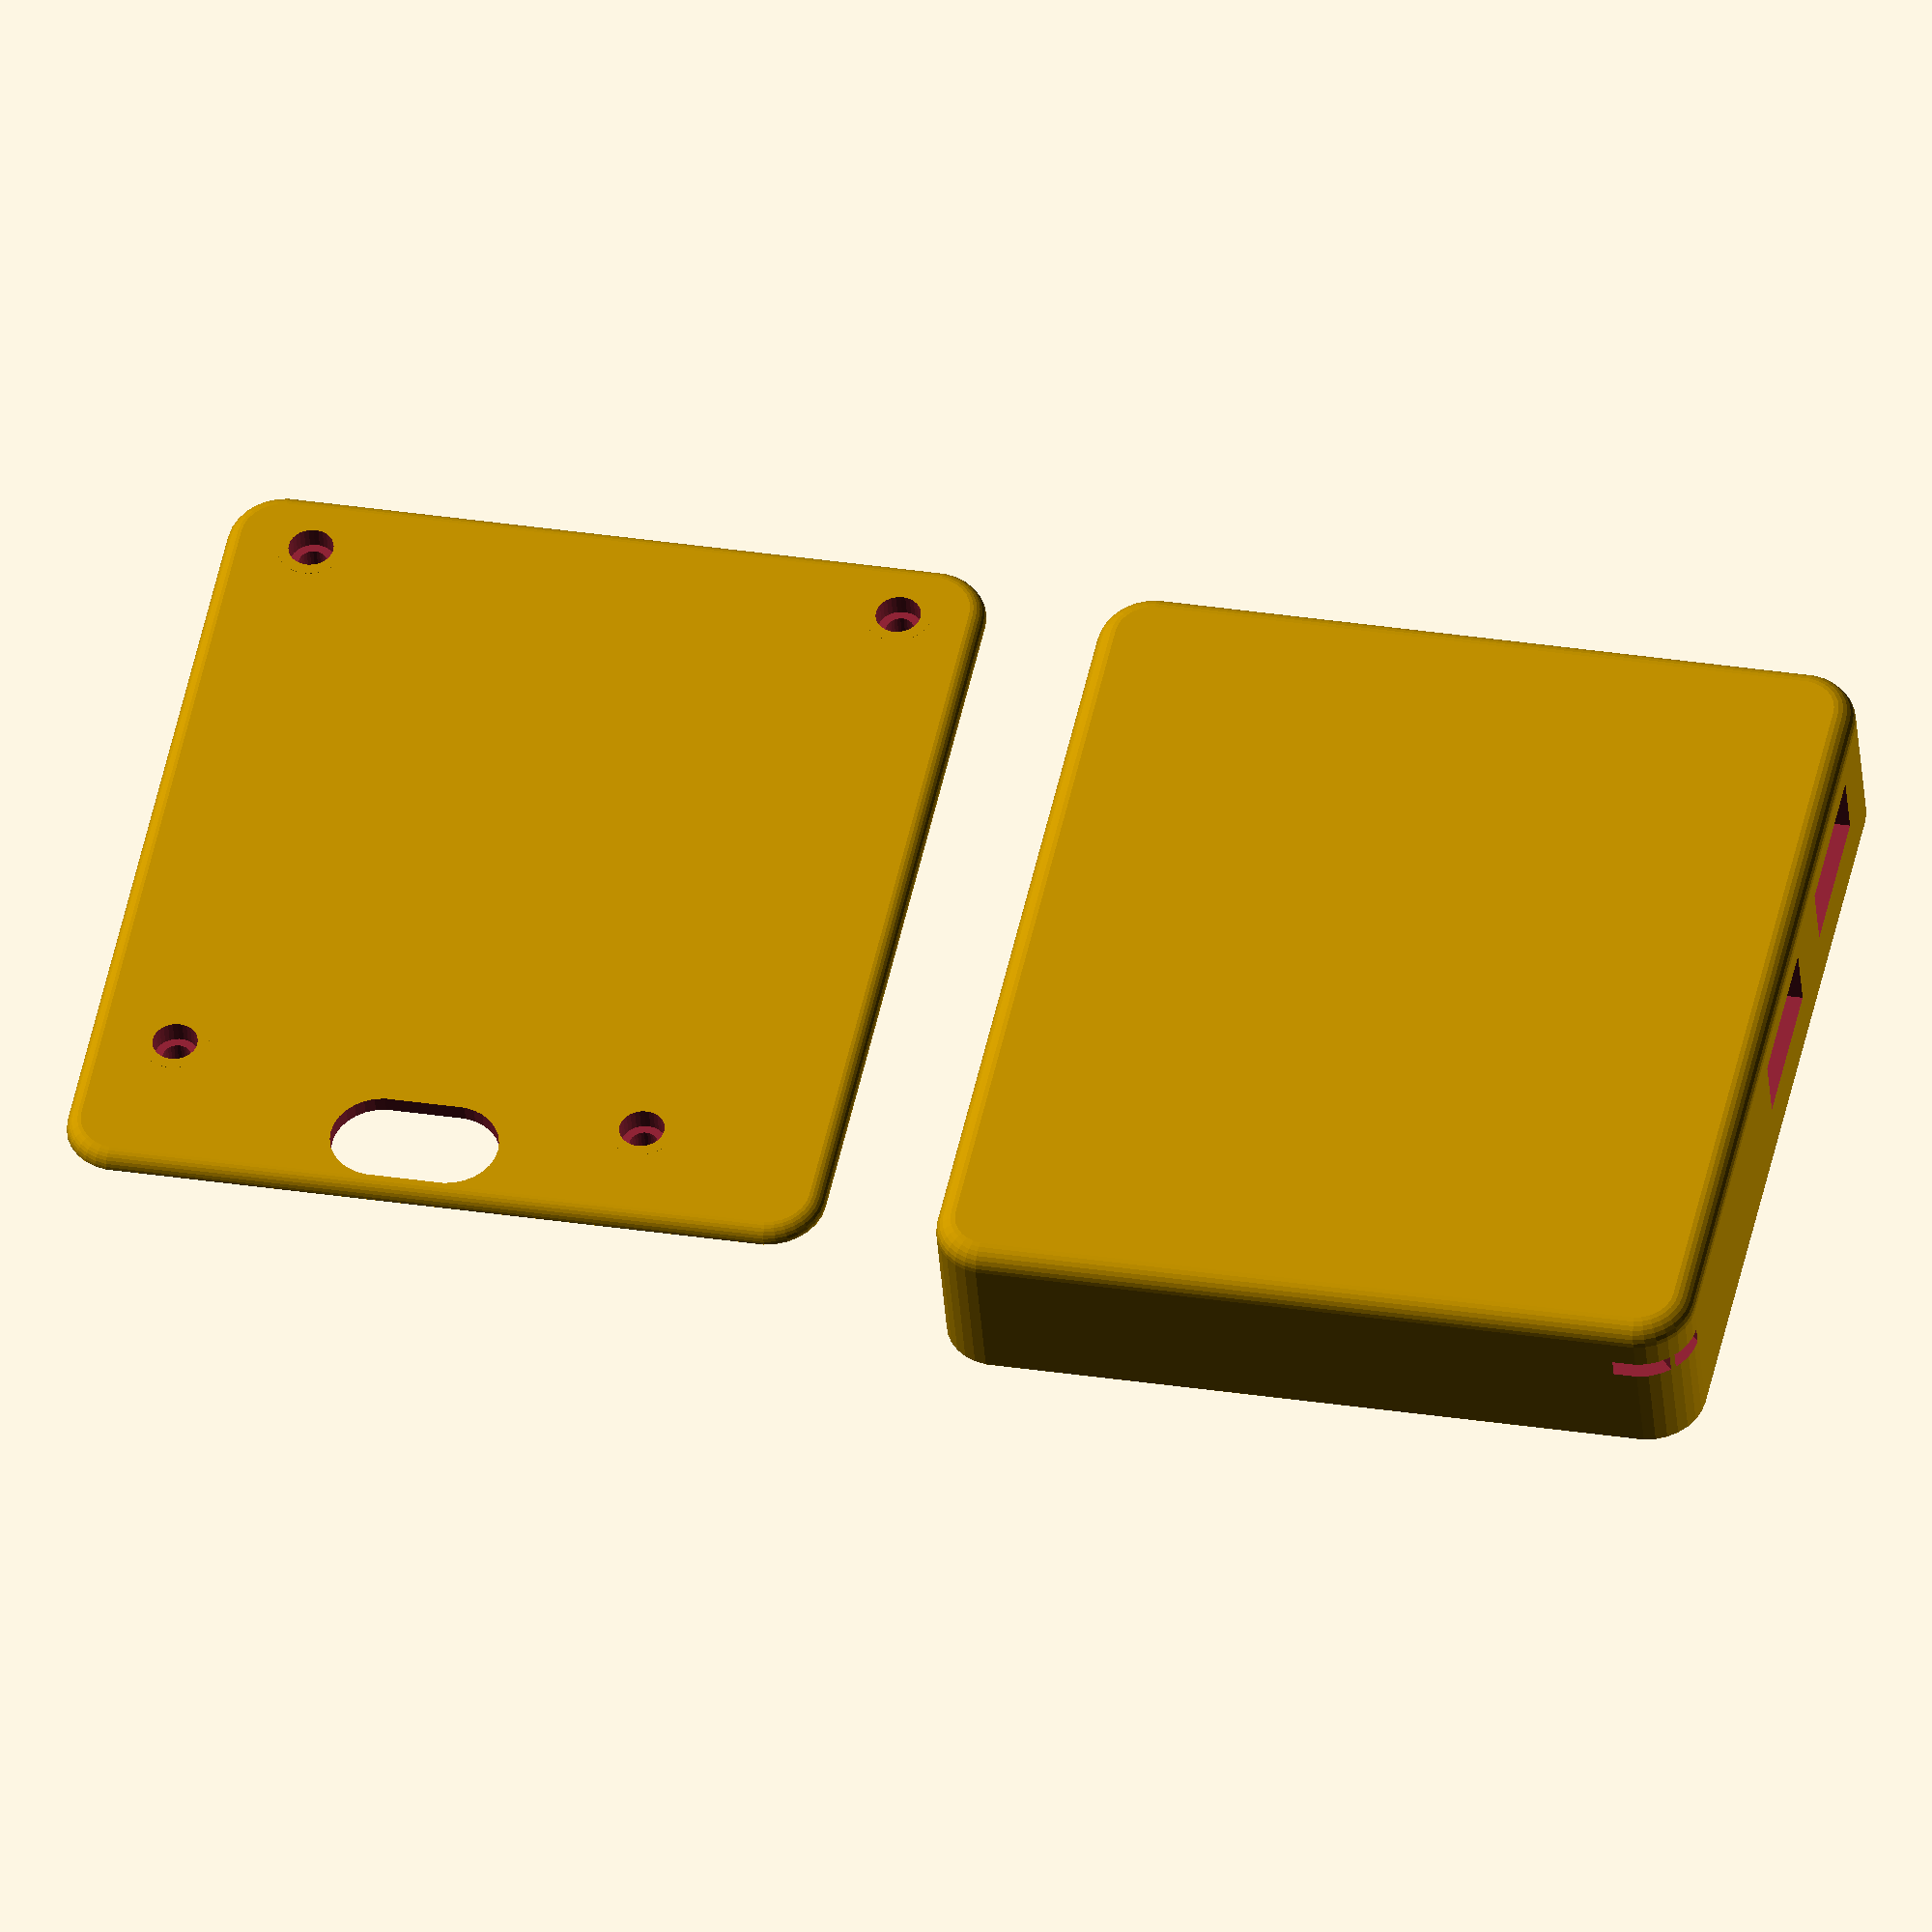
<openscad>
$fs = 0.3;

wallThickness = 1.5;
pcbX = 65;
insideY = 74.5;

// Defines pcb position
bottomLeftHoleX = 6 + wallThickness;
bottomLeftHoleY = 4.5 + wallThickness;

// Relative holes positions
bottomHolesXGap = 52.7;
rightHolesYGap = 57.4;
leftHolesYGap = 61.2;
leftHolesXGap = 10;

extraHoleBottomXGap = 5.7;
extraHoleTopXGap = 2.1;
extraHoleTopYGap = 45.4;

// bottom plate specs
bottomPlateX = pcbX + 2 * wallThickness;
bottomPlateY = insideY + 2 * wallThickness ;// was 77
bottomPlateZ = 1.5;

// Holes specs
holesHeight = 9;
holesExternalDiameter = 4.5;
holesInternalDiameter = 2;
holeGussetlength = 4;
holeGussetThickness = 1;

// dimensions
pcbThickness = 1;
pcbTopClearance = 3;
boxHeight = bottomPlateZ + holesHeight + pcbThickness + pcbTopClearance;




// Pcb screw holes
module pcbScrewHoles() {
    // Bottom left hole
    translate([bottomLeftHoleX, bottomLeftHoleY, bottomPlateZ]) {
        rotate([0, 0, 180]) {
            screwHole(gusset1=4.2, gusset2=3, gusset3=1);
        }
    }

    // Bottom right hole
    translate([bottomLeftHoleX + bottomHolesXGap, bottomLeftHoleY, bottomPlateZ]) {
        rotate([0, 0, 180]) {
            screwHole(gusset2=3, gusset3=4.2);
        }
    }

    // Top right hole
    translate([bottomLeftHoleX + bottomHolesXGap, bottomLeftHoleY + rightHolesYGap, bottomPlateZ]) {
        screwHole(gusset1=4.2, gusset2=2.8);
    }

    // Top left hole
    translate([bottomLeftHoleX + leftHolesXGap, bottomLeftHoleY + leftHolesYGap, bottomPlateZ]) {
        screwHole(gusset2=7, gusset3=14);
    }
    
    // Bottom extra hole
    translate([bottomLeftHoleX + extraHoleBottomXGap, bottomLeftHoleY, bottomPlateZ]) {
        rotate([0, 0, 180]) {
            screwHole(gusset1=1, gusset2=3);
        }
    }
    
    // Top extra hole
    translate([bottomLeftHoleX + extraHoleTopXGap, bottomLeftHoleY + extraHoleTopYGap, bottomPlateZ]) {
        rotate([0, 0, 180]) {
            screwHole(gusset1=7, gusset2=0);
        }
    }
}

module screwHole(gusset1=holeGussetlength, gusset2=holeGussetlength, gusset3=holeGussetlength) {
        difference() {
        // External
        cylinder(h=holesHeight, d=holesExternalDiameter);
        // Internal
        cylinder(h=holesHeight+1, d=holesInternalDiameter);
    }
    
    // Gussets
    for(angle=[0, 90, 180]) {
        length = angle==0 ? gusset1 : (angle==90 ?gusset2 : gusset3);
        
        rotate([0, 0, angle]) {
            translate([holesInternalDiameter/2, -holeGussetThickness/2, 0]) {
                cube([length + (holesExternalDiameter-holesInternalDiameter)/2, holeGussetThickness, holesHeight]);
            }
        }
    }
}



// Connectors plate

// Usb-c Connector dimension
usbcW = 9;
usbcH = 3;
topLeftHoleToUsbcEdge = 2.8;

usbcCenterY = bottomLeftHoleY + leftHolesYGap - (topLeftHoleToUsbcEdge + usbcW/2);
usbcCenterZ = bottomPlateZ + holesHeight - usbcH/2;

// Usb connector dimensions
usbW = 13;
usbH = 5.6;

usbcToUsbYGap = 19.2;
usbcToUsbZGap = 2.5;

// Hdmi connector dimensions

hdmiW = 15;
hdmiH = 5.3;
hdmiHsmall = 3.2;
hdmiWsmall = 10.7;

usbToHdmiYGap = 21.1;
usbToHdmiZGap = 0.9 ;

module connectorsPanelHoles() {
    // Usb-c hole
    translate([0, usbcCenterY, usbcCenterZ]) {
            usbcConnector();
    }
    
    // Usb hole
    translate([0, usbcCenterY - usbcToUsbYGap, usbcCenterZ - usbcToUsbZGap]) {
        cube([10, usbW, usbH], center=true);
    }
    
    // Hdmi hole
    translate([0, usbcCenterY - usbcToUsbYGap - usbToHdmiYGap, usbcCenterZ - usbcToUsbZGap + usbToHdmiZGap]) {
        hdmiConnector();
    }
}

module usbcConnector() {
    rotate([0, 90, 0]) {
        hull() {
            for (i=[-1, 1]) {
                translate([0, i*(usbcW-usbcH)/2, 0]) {
                    cylinder(h=10, d=usbcH, center=true);
                }
            }
        } 
    }
}

module hdmiConnector() {
    hull() {
        translate([0, 0, hdmiHsmall/2 - hdmiH/2]) {
            cube([10, hdmiW, hdmiHsmall], center=true);
        }
        translate([0, 0, hdmiHsmall/2] ) {
            cube([10, hdmiWsmall, hdmiH - hdmiHsmall], center=true);
        }
    }
}



// led hole and led pcb support

ledHoleZpos = 2.8 + bottomPlateZ;
ledHoleZ = 1.6;
ledHoleX = 6.5;
ledHoleY = 4.8;

ledPlasticInnerPartX = 5;
ledPlasticInnerPartY = 4;

ledPcbZ = 9;
ledPcbX = 9.8;
ledPcbThickness = 1.3;
ledPcbToPlasticGap = 1;

ledPcbHolderThickness = 1;
ledPcbHolderHeight = 2.5;

// led hole support dimensions
ledHoleSupportWidth=0.5;
// hole thickness margin
ledHoleWallThicknessMargin=10;

ledWallThickness = 2;

// Thicker walls for led part
module ledWalls() {
    translate([bottomPlateX, bottomPlateY, 0]) {
        union() {
            translate([-(ledHoleX + ledHoleWallThicknessMargin), -ledWallThickness, 0]) {
                cube([ledHoleX + ledHoleWallThicknessMargin, ledWallThickness, boxHeight]);
            }

            translate([-ledWallThickness, -(ledHoleY + ledHoleWallThicknessMargin), 0]) {
                cube([ledWallThickness, ledHoleY + ledHoleWallThicknessMargin, boxHeight]);
            }
        }
        
    }
}

module ledHole() {
    translate([bottomPlateX, bottomPlateY, 0]) {            
        translate([-ledHoleX, 0, ledHoleZpos]) { 
            rotate([0, 0, -45]) {
                translate([0, -5, 0]) {
                    cube([cos(45)*ledHoleX - ledHoleSupportWidth/2, 10, ledHoleZ]);
                }
            }
        }
        
        translate([0, -ledHoleY, ledHoleZpos]) { 
            rotate([0, 0, 135]) {
                translate([0, -5, 0]) {
                    cube([cos(45)*ledHoleY - ledHoleSupportWidth/2, 10, ledHoleZ]);
                }
            }
        }
    }
}

module ledPcbHolder() {
    translate([bottomPlateX, bottomPlateY, 0]) { 
        // bottom part
        translate([-(ledWallThickness + ledPcbX + ledPcbHolderThickness), -(ledWallThickness + ledPlasticInnerPartY + ledPcbToPlasticGap + ledPcbThickness + ledPcbHolderThickness), bottomPlateZ]) {
            cube([ledPcbHolderThickness, ledPcbThickness + ledPcbHolderThickness, ledPcbHolderHeight]);
            cube([3*ledPcbHolderThickness, ledPcbHolderThickness, ledPcbHolderHeight]);
            translate([0, ledPcbHolderThickness + ledPcbThickness, 0]) {
                cube([3*ledPcbHolderThickness, ledPcbHolderThickness, ledPcbHolderHeight]);
            }
        }
        
        
         // top part
        translate([ -(ledWallThickness + ledPcbHolderThickness),  -(ledWallThickness + ledPlasticInnerPartY + ledPcbToPlasticGap + ledPcbThickness + ledPcbHolderThickness), bottomPlateZ + ledPcbZ - ledPcbHolderHeight]) {
            translate([0, 0, - (ledPcbZ - ledPcbHolderHeight)]){
                cube([ledPcbHolderThickness, ledPcbHolderThickness, ledPcbZ]);
            }
            translate([0, ledPcbHolderThickness + ledPcbThickness, 0]) {
                cube([ledPcbHolderThickness, ledPcbHolderThickness, ledPcbHolderHeight]);
            }
        }
    }
}


// Switch usb-c connector
switchScrewHolesDistance = 15.6;
switchScrewHolesExternalDiameter = 3;
switchScrewHolesInternalDiameter = 1.5;
switchScrewHolesHeight = 3.5;

switchScrewGussetLength = 3.1;
switchScrewGussetThickness = 1;
switchScrewGussetTopClearance = 1;

wallToSwitchScrewDistance = 4.5;

SwitchScrewPositionX = bottomPlateX/2 + 3;

module switchUsbcConnector() {    
    translate([SwitchScrewPositionX, bottomPlateY - wallThickness - wallToSwitchScrewDistance, bottomPlateZ]) {
        for(i=[-1,1]) {
            translate([switchScrewHolesDistance/2 * i, 0, 0]) {
                difference() {
                    // External
                    cylinder(h=switchScrewHolesHeight, d=switchScrewHolesExternalDiameter);
                    // Internal
                    cylinder(h=switchScrewHolesHeight+1, d=switchScrewHolesInternalDiameter);
                }
                
                for(angle=[0, 90, 180, -90]) {
                    rotate([0, 0, angle]) {
                        translate([switchScrewHolesInternalDiameter/2, -switchScrewGussetThickness/2, 0]) {
                            cube([switchScrewGussetLength + (switchScrewHolesExternalDiameter-switchScrewHolesInternalDiameter)/2, holeGussetThickness, switchScrewHolesHeight - switchScrewGussetTopClearance]);
                        }
                    }
                }
            }
        }
    }
}


// Usb panel holes

usbGap = 7;
usbPcbGap = 1;
usbBottomHoleGap = 3.7;

module usbPanelHoles() {
    translate([bottomPlateX - wallThickness, 0, 0]) {
        for(i=[0, usbGap + usbW]) {
            translate([0, bottomLeftHoleY + usbBottomHoleGap + usbW/2 + i, bottomPlateZ + holesHeight - usbH/2 - usbPcbGap]) {
                cube([10, usbW, usbH], center=true);
            }
        }
    }
}




// lid part
lidZ = 1.5;
lidHoleInternalDiameter = 2.5;
lidHoleExternalDiameter = 6;
lidHoleHeadDiameter = 4;
lidHoleHeadDepth = 2;

usbcLidHoleDimensionX = 15;
usbcLidHoleDimensionY = bottomPlateY - (wallThickness + bottomLeftHoleY + leftHolesYGap);


module lid() {
    mirror([1, 0, 0]) {
        difference() {
            union() {
                roundedBox([bottomPlateX, bottomPlateY, lidZ], [0.1, 1.5], 5);
                lidHoles(emptyPart=false);
            }
            lidHoles(emptyPart=true);
            usbcLidHole();
        }
    }
}

module lidHoles(emptyPart=false) {
    // Bottom left hole
    translate([bottomLeftHoleX, bottomLeftHoleY, 0]) {
        lidHole(emptyPart);
    }

    // Bottom right hole
    translate([bottomLeftHoleX + bottomHolesXGap, bottomLeftHoleY, 0]) {
        lidHole(emptyPart);
    }

    // Top right hole
    translate([bottomLeftHoleX + bottomHolesXGap, bottomLeftHoleY + rightHolesYGap, 0]) {
        lidHole(emptyPart);
    }

    // Top left hole
    translate([bottomLeftHoleX + leftHolesXGap, bottomLeftHoleY + leftHolesYGap, 0]) {
        lidHole(emptyPart);
    }
}

module lidHole(emptyPart=false) {
    if (emptyPart) {
        cylinder(h=20, d=lidHoleInternalDiameter, center=true);
        translate([0, 0, -1]) {
            cylinder(h=lidHoleHeadDepth + 1, d=lidHoleHeadDiameter);
        }
    } else {
        cylinder(h=lidZ + pcbTopClearance, d=lidHoleExternalDiameter);
    }
}

module usbcLidHole() {
    translate([SwitchScrewPositionX, bottomPlateY - wallThickness - wallToSwitchScrewDistance, 0]) {
        hull() {
            for(i=[-1,1]) {
                translate([i * (usbcLidHoleDimensionY-usbcLidHoleDimensionX)/2, 0, 0]) {
                    cylinder(h=10, d=usbcLidHoleDimensionY, center=true);
                }
            }
        }
    }
}


// enclosure box case
module case() {
    difference() {
        roundedBox([bottomPlateX, bottomPlateY, boxHeight], [0.1, 2], 5);
        translate([wallThickness, wallThickness , bottomPlateZ]) {
             roundedBox([bottomPlateX - 2*wallThickness, bottomPlateY - 2*wallThickness, boxHeight], [0.1, 2], 5);
        }
    }
}

module roundedBox(dimensions, horizontalEdgesRadiuses, verticalEdgesRadius, center=false) {
    translate(dimensions/2 * (center == true ? 0 : 1)) {
        hull() {
            for (x=[0, 1]) {
                for (y=[0, 1]) {
                    for (z=[0, 1]) {
                        mirror([x, 0, 0]) {
                            mirror([0, y, 0]) {
                                mirror([0, 0, z]) {
                                    horizontalEdgesRadius = horizontalEdgesRadiuses[z];
                                    cornerCenterPosition = [dimensions[0]/2 - verticalEdgesRadius, dimensions[1]/2 - verticalEdgesRadius, dimensions[2]/2 - horizontalEdgesRadius];

                                    translate(cornerCenterPosition) {
                                        // corner
                                        rotate_extrude_90deg()
                                            translate([verticalEdgesRadius - horizontalEdgesRadius, 0, 0])
                                                quarter_circle(r = horizontalEdgesRadius);
                                    }
                                }
                            }
                        }
                    }
                }
            }
        }
    }
    
    module quarter_circle(r=3.0) {
      intersection() {
        circle(r=r);
        square(r);
      }
    }
    
    module rotate_extrude_90deg() {
        intersection() {
            rotate_extrude() children();
            cube(100);
        }
    }
}


union() {
    difference() {
        union() {
            // Solid enclosure parts
            case();
            *ledWalls();
        }
        
        // Holes in enclosure
        connectorsPanelHoles();
        usbPanelHoles();
        ledHole();
    }
    
    // Extra solid parts
    pcbScrewHoles();
    ledPcbHolder();
    switchUsbcConnector();
    
}

// lid
translate([-10, 0, 0]) {
    lid();
}

</openscad>
<views>
elev=220.5 azim=348.0 roll=355.8 proj=o view=solid
</views>
